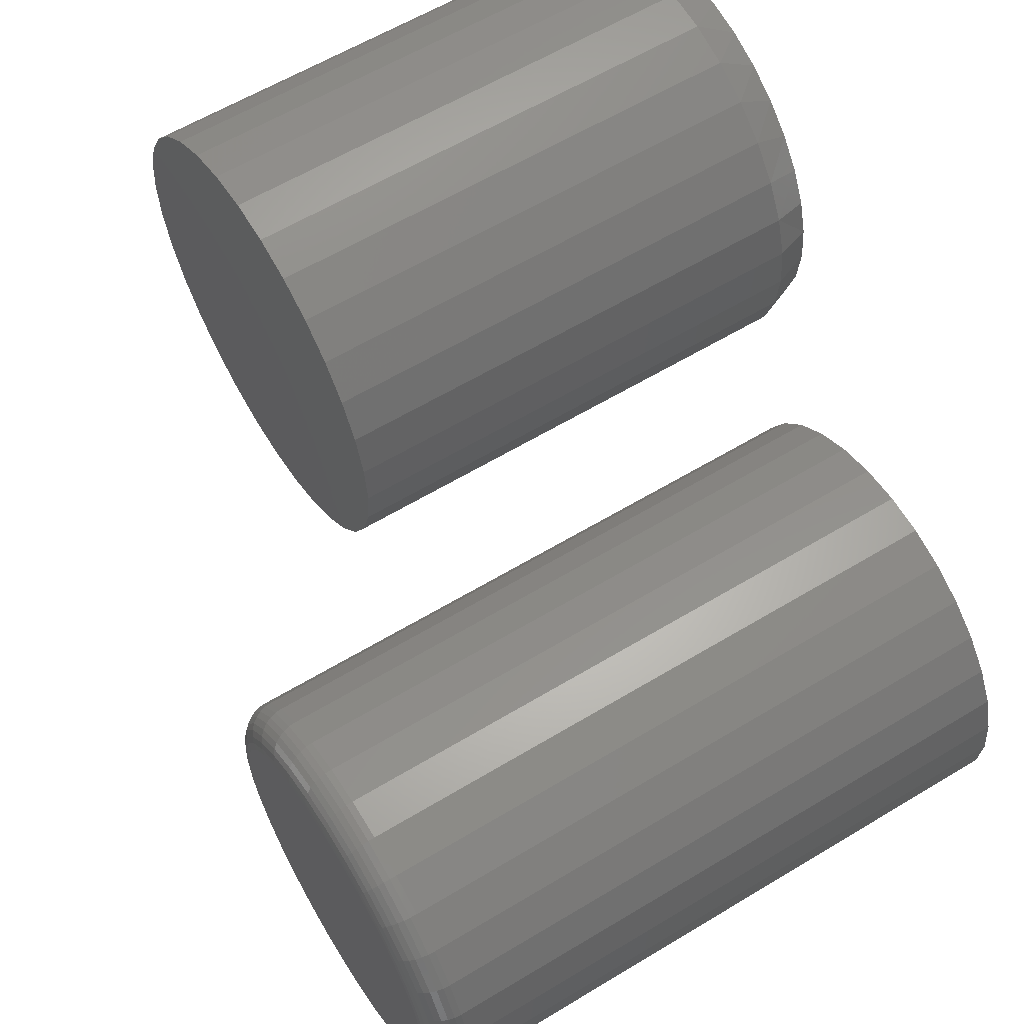
<metadata>
{"format":"stl","ext":"stl","renderer":"f3d","projection":"perspective","resolution":1024,"background":"white","views":[{"elev":60.0,"azim":58.2,"up":"+Y"}]}
</metadata>
<code>
# stl→obj: 417 verts, 826 faces
v -0.4956 0.6659 0
v -0.4554 0.6734 0
v -0.4146 0.6734 0
v -0.3745 0.6659 0
v -0.3919 0.2362 0
v -0.4782 0.2362 0
v -0.3504 0.2487 0
v -0.435 0.2319 0
v -0.5197 0.2487 0
v -0.5579 0.2692 0
v -0.3121 0.2692 0
v -0.5915 0.2967 0
v -0.2786 0.2967 0
v -0.619 0.3302 0
v -0.2511 0.3302 0
v -0.6394 0.3685 0
v -0.2307 0.3685 0
v -0.652 0.41 0
v -0.2181 0.41 0
v -0.6562 0.4531 0
v -0.2138 0.4531 0
v -0.6525 0.4938 0
v -0.2176 0.4938 0
v -0.6413 0.533 0
v -0.2288 0.533 0
v -0.6231 0.5696 0
v -0.247 0.5696 0
v -0.5985 0.6022 0
v -0.2716 0.6022 0
v -0.5683 0.6297 0
v -0.3017 0.6297 0
v -0.5336 0.6511 0
v -0.3364 0.6512 0
v -0.1982 0.4531 0.03906
v -0.1982 0.4531 0.5625
v -0.2027 0.4069 0.03906
v -0.2027 0.4069 0.5625
v -0.2162 0.3625 0.03906
v -0.2162 0.3625 0.5625
v -0.2381 0.3215 0.03906
v -0.2381 0.3215 0.5625
v -0.2676 0.2857 0.03906
v -0.2676 0.2857 0.5625
v -0.3035 0.2562 0.03906
v -0.3035 0.2562 0.5625
v -0.3444 0.2343 0.03906
v -0.3444 0.2343 0.5625
v -0.3888 0.2208 0.03906
v -0.3888 0.2208 0.5625
v -0.435 0.2163 0.03906
v -0.435 0.2163 0.5625
v -0.4812 0.2208 0.03906
v -0.4812 0.2208 0.5625
v -0.5257 0.2343 0.03906
v -0.5257 0.2343 0.5625
v -0.5666 0.2562 0.03906
v -0.5666 0.2562 0.5625
v -0.6025 0.2857 0.03906
v -0.6025 0.2857 0.5625
v -0.632 0.3215 0.03906
v -0.632 0.3215 0.5625
v -0.6538 0.3625 0.03906
v -0.6538 0.3625 0.5625
v -0.6673 0.4069 0.03906
v -0.6673 0.4069 0.5625
v -0.6719 0.4531 0.03906
v -0.6719 0.4531 0.5625
v -0.6673 0.4993 0.03906
v -0.6673 0.4993 0.5625
v -0.6538 0.5438 0.03906
v -0.6538 0.5438 0.5625
v -0.632 0.5847 0.03906
v -0.632 0.5847 0.5625
v -0.6025 0.6206 0.03906
v -0.6025 0.6206 0.5625
v -0.5666 0.6501 0.03906
v -0.5666 0.6501 0.5625
v -0.5257 0.6719 0.03906
v -0.5257 0.6719 0.5625
v -0.4812 0.6854 0.03906
v -0.4812 0.6854 0.5625
v -0.435 0.69 0.03906
v -0.435 0.69 0.5625
v -0.3888 0.6854 0.03906
v -0.3888 0.6854 0.5625
v -0.3444 0.6719 0.03906
v -0.3444 0.6719 0.5625
v -0.3035 0.6501 0.03906
v -0.3035 0.6501 0.5625
v -0.2676 0.6206 0.03906
v -0.2676 0.6206 0.5625
v -0.2381 0.5847 0.03906
v -0.2381 0.5847 0.5625
v -0.2162 0.5438 0.03906
v -0.2162 0.5438 0.5625
v -0.2027 0.4993 0.03906
v -0.2027 0.4993 0.5625
v -0.03612 0.194 0.75
v 0.04105 0.194 0.75
v 0.002467 0.1978 0.75
v -0.07322 0.1827 0.75
v 0.07815 0.1827 0.75
v 0.07815 -0.1827 0.75
v -0.03612 -0.194 0.75
v 0.04105 -0.194 0.75
v 0.002467 -0.1978 0.75
v 0.1123 0.1644 0.75
v -0.1074 0.1644 0.75
v 0.1423 0.1399 0.75
v -0.1374 0.1399 0.75
v 0.1669 0.1099 0.75
v -0.162 0.1099 0.75
v 0.1852 0.07569 0.75
v -0.1803 0.07569 0.75
v 0.1964 0.03858 0.75
v -0.1915 0.03858 0.75
v 0.2002 -3.677e-17 0.75
v -0.1953 -5.194e-17 0.75
v 0.1964 -0.03858 0.75
v -0.1915 -0.03858 0.75
v 0.1852 -0.07569 0.75
v -0.1803 -0.07569 0.75
v 0.1669 -0.1099 0.75
v -0.162 -0.1099 0.75
v 0.1423 -0.1399 0.75
v -0.1374 -0.1399 0.75
v 0.1123 -0.1644 0.75
v -0.1074 -0.1644 0.75
v -0.07322 -0.1827 0.75
v 0.2393 0 0
v 0.2393 -2.684e-16 0.7109
v 0.2348 -0.04621 0
v 0.2348 -0.04621 0.7109
v 0.2213 -0.09064 0
v 0.2213 -0.09064 0.7109
v 0.1994 -0.1316 0
v 0.1994 -0.1316 0.7109
v 0.1699 -0.1675 0
v 0.1699 -0.1675 0.7109
v 0.134 -0.1969 0
v 0.134 -0.1969 0.7109
v 0.0931 -0.2188 0
v 0.0931 -0.2188 0.7109
v 0.04867 -0.2323 0
v 0.04867 -0.2323 0.7109
v 0.002467 -0.2368 0
v 0.002467 -0.2368 0.7109
v -0.04374 -0.2323 0
v -0.04374 -0.2323 0.7109
v -0.08817 -0.2188 0
v -0.08817 -0.2188 0.7109
v -0.1291 -0.1969 0
v -0.1291 -0.1969 0.7109
v -0.165 -0.1675 0
v -0.165 -0.1675 0.7109
v -0.1945 -0.1316 0
v -0.1945 -0.1316 0.7109
v -0.2163 -0.09064 0
v -0.2163 -0.09064 0.7109
v -0.2298 -0.04621 0
v -0.2298 -0.04621 0.7109
v -0.2344 2.9e-17 0
v -0.2344 2.9e-17 0.7109
v -0.2298 0.04621 0
v -0.2298 0.04621 0.7109
v -0.2163 0.09064 0
v -0.2163 0.09064 0.7109
v -0.1945 0.1316 0
v -0.1945 0.1316 0.7109
v -0.165 0.1675 0
v -0.165 0.1675 0.7109
v -0.1291 0.1969 0
v -0.1291 0.1969 0.7109
v -0.08817 0.2188 0
v -0.08817 0.2188 0.7109
v -0.04374 0.2323 0
v -0.04374 0.2323 0.7109
v 0.002467 0.2368 0
v 0.002467 0.2368 0.7109
v 0.04867 0.2323 0
v 0.04867 0.2323 0.7109
v 0.0931 0.2188 0
v 0.0931 0.2188 0.7109
v 0.134 0.1969 0
v 0.134 0.1969 0.7109
v 0.1699 0.1675 0
v 0.1699 0.1675 0.7109
v 0.1994 0.1316 0
v 0.1994 0.1316 0.7109
v 0.2213 0.09064 0
v 0.2213 0.09064 0.7109
v 0.2348 0.04621 0
v 0.2348 0.04621 0.7109
v -0.2029 0 0.7492
v -0.199 0.04007 0.7492
v -0.2103 0 0.747
v -0.2062 0.0415 0.747
v -0.217 0 0.7434
v -0.2128 0.04282 0.7434
v -0.2229 0 0.7386
v -0.2186 0.04397 0.7386
v -0.2278 -1.388e-17 0.7326
v -0.2234 0.04492 0.7326
v -0.2314 0 0.7259
v -0.2269 0.04563 0.7259
v -0.2336 0 0.7186
v -0.2291 0.04606 0.7186
v 0.2039 0.04007 0.7492
v 0.2079 -3.192e-16 0.7492
v 0.2111 0.0415 0.747
v 0.2152 -3.192e-16 0.747
v 0.2177 0.04282 0.7434
v 0.2219 -3.192e-16 0.7434
v 0.2235 0.04397 0.7386
v 0.2279 -3.192e-16 0.7386
v 0.2283 0.04492 0.7326
v 0.2327 -3.331e-16 0.7326
v 0.2318 0.04563 0.7259
v 0.2363 -3.192e-16 0.7259
v 0.234 0.04606 0.7186
v 0.2386 -3.608e-16 0.7186
v 0.1922 0.0786 0.7492
v 0.199 0.08141 0.747
v 0.2052 0.08399 0.7434
v 0.2107 0.08626 0.7386
v 0.2152 0.08812 0.7326
v 0.2185 0.0895 0.7259
v 0.2206 0.09035 0.7186
v 0.1733 0.1141 0.7492
v 0.1793 0.1182 0.747
v 0.185 0.1219 0.7434
v 0.1899 0.1252 0.7386
v 0.1939 0.1279 0.7326
v 0.1969 0.1299 0.7259
v 0.1988 0.1312 0.7186
v 0.1477 0.1452 0.7492
v 0.1529 0.1504 0.747
v 0.1577 0.1552 0.7434
v 0.1618 0.1594 0.7386
v 0.1653 0.1628 0.7326
v 0.1678 0.1654 0.7259
v 0.1694 0.1669 0.7186
v 0.1166 0.1708 0.7492
v 0.1207 0.1769 0.747
v 0.1244 0.1825 0.7434
v 0.1277 0.1874 0.7386
v 0.1304 0.1915 0.7326
v 0.1324 0.1945 0.7259
v 0.1336 0.1963 0.7186
v 0.08107 0.1898 0.7492
v 0.08387 0.1965 0.747
v 0.08646 0.2028 0.7434
v 0.08872 0.2082 0.7386
v 0.09058 0.2127 0.7326
v 0.09196 0.2161 0.7259
v 0.09282 0.2181 0.7186
v 0.04254 0.2015 0.7492
v 0.04397 0.2086 0.747
v 0.04529 0.2153 0.7434
v 0.04644 0.2211 0.7386
v 0.04739 0.2258 0.7326
v 0.04809 0.2294 0.7259
v 0.04853 0.2316 0.7186
v 0.002467 0.2054 0.7492
v 0.002467 0.2127 0.747
v 0.002467 0.2195 0.7434
v 0.002467 0.2254 0.7386
v 0.002467 0.2303 0.7326
v 0.002467 0.2339 0.7259
v 0.002467 0.2361 0.7186
v -0.0376 0.2015 0.7492
v -0.03903 0.2086 0.747
v -0.04035 0.2153 0.7434
v -0.04151 0.2211 0.7386
v -0.04245 0.2258 0.7326
v -0.04316 0.2294 0.7259
v -0.04359 0.2316 0.7186
v -0.07614 0.1898 0.7492
v -0.07894 0.1965 0.747
v -0.08152 0.2028 0.7434
v -0.08379 0.2082 0.7386
v -0.08565 0.2127 0.7326
v -0.08703 0.2161 0.7259
v -0.08788 0.2181 0.7186
v -0.1116 0.1708 0.7492
v -0.1157 0.1769 0.747
v -0.1195 0.1825 0.7434
v -0.1228 0.1874 0.7386
v -0.1255 0.1915 0.7326
v -0.1275 0.1945 0.7259
v -0.1287 0.1963 0.7186
v -0.1428 0.1452 0.7492
v -0.148 0.1504 0.747
v -0.1527 0.1552 0.7434
v -0.1569 0.1594 0.7386
v -0.1604 0.1628 0.7326
v -0.1629 0.1654 0.7259
v -0.1645 0.1669 0.7186
v -0.1683 0.1141 0.7492
v -0.1744 0.1182 0.747
v -0.18 0.1219 0.7434
v -0.1849 0.1252 0.7386
v -0.189 0.1279 0.7326
v -0.192 0.1299 0.7259
v -0.1938 0.1312 0.7186
v -0.1873 0.0786 0.7492
v -0.1941 0.08141 0.747
v -0.2003 0.08399 0.7434
v -0.2058 0.08626 0.7386
v -0.2103 0.08812 0.7326
v -0.2136 0.0895 0.7259
v -0.2157 0.09035 0.7186
v 0.2039 -0.04007 0.7492
v 0.2111 -0.0415 0.747
v 0.2177 -0.04282 0.7434
v 0.2235 -0.04397 0.7386
v 0.2283 -0.04492 0.7326
v 0.2318 -0.04563 0.7259
v 0.234 -0.04606 0.7186
v -0.199 -0.04007 0.7492
v -0.2062 -0.0415 0.747
v -0.2128 -0.04282 0.7434
v -0.2186 -0.04397 0.7386
v -0.2234 -0.04492 0.7326
v -0.2269 -0.04563 0.7259
v -0.2291 -0.04606 0.7186
v -0.1873 -0.0786 0.7492
v -0.1941 -0.08141 0.747
v -0.2003 -0.08399 0.7434
v -0.2058 -0.08626 0.7386
v -0.2103 -0.08812 0.7326
v -0.2136 -0.0895 0.7259
v -0.2157 -0.09035 0.7186
v -0.1683 -0.1141 0.7492
v -0.1744 -0.1182 0.747
v -0.18 -0.1219 0.7434
v -0.1849 -0.1252 0.7386
v -0.189 -0.1279 0.7326
v -0.192 -0.1299 0.7259
v -0.1938 -0.1312 0.7186
v -0.1428 -0.1452 0.7492
v -0.148 -0.1504 0.747
v -0.1527 -0.1552 0.7434
v -0.1569 -0.1594 0.7386
v -0.1604 -0.1628 0.7326
v -0.1629 -0.1654 0.7259
v -0.1645 -0.1669 0.7186
v -0.1116 -0.1708 0.7492
v -0.1157 -0.1769 0.747
v -0.1195 -0.1825 0.7434
v -0.1228 -0.1874 0.7386
v -0.1255 -0.1915 0.7326
v -0.1275 -0.1945 0.7259
v -0.1287 -0.1963 0.7186
v -0.07614 -0.1898 0.7492
v -0.07894 -0.1965 0.747
v -0.08152 -0.2028 0.7434
v -0.08379 -0.2082 0.7386
v -0.08565 -0.2127 0.7326
v -0.08703 -0.2161 0.7259
v -0.08788 -0.2181 0.7186
v -0.0376 -0.2015 0.7492
v -0.03903 -0.2086 0.747
v -0.04035 -0.2153 0.7434
v -0.04151 -0.2211 0.7386
v -0.04245 -0.2258 0.7326
v -0.04316 -0.2294 0.7259
v -0.04359 -0.2316 0.7186
v 0.002467 -0.2054 0.7492
v 0.002467 -0.2127 0.747
v 0.002467 -0.2195 0.7434
v 0.002467 -0.2254 0.7386
v 0.002467 -0.2303 0.7326
v 0.002467 -0.2339 0.7259
v 0.002467 -0.2361 0.7186
v 0.04254 -0.2015 0.7492
v 0.04397 -0.2086 0.747
v 0.04529 -0.2153 0.7434
v 0.04644 -0.2211 0.7386
v 0.04739 -0.2258 0.7326
v 0.04809 -0.2294 0.7259
v 0.04853 -0.2316 0.7186
v 0.08107 -0.1898 0.7492
v 0.08387 -0.1965 0.747
v 0.08646 -0.2028 0.7434
v 0.08872 -0.2082 0.7386
v 0.09058 -0.2127 0.7326
v 0.09196 -0.2161 0.7259
v 0.09282 -0.2181 0.7186
v 0.1166 -0.1708 0.7492
v 0.1207 -0.1769 0.747
v 0.1244 -0.1825 0.7434
v 0.1277 -0.1874 0.7386
v 0.1304 -0.1915 0.7326
v 0.1324 -0.1945 0.7259
v 0.1336 -0.1963 0.7186
v 0.1477 -0.1452 0.7492
v 0.1529 -0.1504 0.747
v 0.1577 -0.1552 0.7434
v 0.1618 -0.1594 0.7386
v 0.1653 -0.1628 0.7326
v 0.1678 -0.1654 0.7259
v 0.1694 -0.1669 0.7186
v 0.1733 -0.1141 0.7492
v 0.1793 -0.1182 0.747
v 0.185 -0.1219 0.7434
v 0.1899 -0.1252 0.7386
v 0.1939 -0.1279 0.7326
v 0.1969 -0.1299 0.7259
v 0.1988 -0.1312 0.7186
v 0.1922 -0.0786 0.7492
v 0.199 -0.08141 0.747
v 0.2052 -0.08399 0.7434
v 0.2107 -0.08626 0.7386
v 0.2152 -0.08812 0.7326
v 0.2185 -0.0895 0.7259
v 0.2206 -0.09035 0.7186
f 1 2 3
f 4 1 3
f 5 6 7
f 8 6 5
f 6 9 7
f 7 9 10
f 7 10 11
f 11 10 12
f 11 12 13
f 13 12 14
f 13 14 15
f 15 14 16
f 15 16 17
f 17 16 18
f 17 18 19
f 19 18 20
f 19 20 21
f 21 20 22
f 21 22 23
f 23 22 24
f 23 24 25
f 25 24 26
f 25 26 27
f 27 26 28
f 27 28 29
f 29 28 30
f 29 30 31
f 31 30 32
f 31 32 33
f 33 32 1
f 33 1 4
f 34 35 36
f 36 35 37
f 36 37 38
f 38 37 39
f 38 39 40
f 40 39 41
f 40 41 42
f 42 41 43
f 42 43 44
f 44 43 45
f 44 45 46
f 46 45 47
f 46 47 48
f 48 47 49
f 48 49 50
f 50 49 51
f 50 51 52
f 52 51 53
f 52 53 54
f 54 53 55
f 54 55 56
f 56 55 57
f 56 57 58
f 58 57 59
f 58 59 60
f 60 59 61
f 60 61 62
f 62 61 63
f 62 63 64
f 64 63 65
f 64 65 66
f 66 65 67
f 66 67 68
f 68 67 69
f 68 69 70
f 70 69 71
f 70 71 72
f 72 71 73
f 72 73 74
f 74 73 75
f 74 75 76
f 76 75 77
f 76 77 78
f 78 77 79
f 78 79 80
f 80 79 81
f 80 81 82
f 82 81 83
f 82 83 84
f 84 83 85
f 84 85 86
f 86 85 87
f 86 87 88
f 88 87 89
f 88 89 90
f 90 89 91
f 90 91 92
f 92 91 93
f 92 93 94
f 94 93 95
f 94 95 96
f 96 95 97
f 96 97 34
f 34 97 35
f 27 92 94
f 29 90 92
f 29 92 27
f 31 88 90
f 31 90 29
f 33 86 88
f 33 88 31
f 4 84 86
f 4 86 33
f 3 82 84
f 3 84 4
f 80 2 1
f 80 82 2
f 2 82 3
f 78 1 32
f 78 80 1
f 32 30 76
f 76 78 32
f 30 28 74
f 74 76 30
f 28 26 72
f 72 74 28
f 70 72 26
f 34 21 96
f 96 21 23
f 96 23 94
f 94 23 25
f 94 25 27
f 20 66 22
f 22 66 68
f 22 68 24
f 24 68 70
f 24 70 26
f 21 34 19
f 19 34 36
f 19 36 17
f 17 36 38
f 17 38 15
f 15 38 40
f 15 40 13
f 13 40 42
f 13 42 11
f 11 42 44
f 11 44 7
f 7 44 46
f 7 46 5
f 5 46 48
f 5 48 8
f 8 48 50
f 8 50 6
f 6 50 52
f 6 52 9
f 9 52 54
f 9 54 10
f 10 54 56
f 10 56 12
f 12 56 58
f 12 58 14
f 14 58 60
f 14 60 16
f 16 60 62
f 16 62 18
f 18 62 64
f 18 64 20
f 20 64 66
f 81 85 83
f 85 81 79
f 85 79 87
f 47 53 49
f 49 53 51
f 87 79 89
f 89 79 77
f 89 77 91
f 91 77 75
f 91 75 93
f 93 75 73
f 93 73 95
f 95 73 71
f 95 71 97
f 97 71 69
f 97 69 35
f 35 69 67
f 35 67 37
f 37 67 65
f 37 65 39
f 39 65 63
f 39 63 41
f 41 63 61
f 41 61 43
f 43 61 59
f 43 59 45
f 45 59 57
f 45 57 47
f 47 57 55
f 47 55 53
f 98 99 100
f 99 98 101
f 99 101 102
f 103 104 105
f 105 104 106
f 102 101 107
f 107 101 108
f 107 108 109
f 109 108 110
f 109 110 111
f 111 110 112
f 111 112 113
f 113 112 114
f 113 114 115
f 115 114 116
f 115 116 117
f 117 116 118
f 117 118 119
f 119 118 120
f 119 120 121
f 121 120 122
f 121 122 123
f 123 122 124
f 123 124 125
f 125 124 126
f 125 126 127
f 127 126 128
f 127 128 103
f 103 128 129
f 103 129 104
f 130 131 132
f 132 131 133
f 132 133 134
f 134 133 135
f 134 135 136
f 136 135 137
f 136 137 138
f 138 137 139
f 138 139 140
f 140 139 141
f 140 141 142
f 142 141 143
f 142 143 144
f 144 143 145
f 144 145 146
f 146 145 147
f 146 147 148
f 148 147 149
f 148 149 150
f 150 149 151
f 150 151 152
f 152 151 153
f 152 153 154
f 154 153 155
f 154 155 156
f 156 155 157
f 156 157 158
f 158 157 159
f 158 159 160
f 160 159 161
f 160 161 162
f 162 161 163
f 162 163 164
f 164 163 165
f 164 165 166
f 166 165 167
f 166 167 168
f 168 167 169
f 168 169 170
f 170 169 171
f 170 171 172
f 172 171 173
f 172 173 174
f 174 173 175
f 174 175 176
f 176 175 177
f 176 177 178
f 178 177 179
f 178 179 180
f 180 179 181
f 180 181 182
f 182 181 183
f 182 183 184
f 184 183 185
f 184 185 186
f 186 185 187
f 186 187 188
f 188 187 189
f 188 189 190
f 190 189 191
f 190 191 192
f 192 191 193
f 192 193 130
f 130 193 131
f 118 116 194
f 194 116 195
f 194 195 196
f 196 195 197
f 196 197 198
f 198 197 199
f 198 199 200
f 200 199 201
f 200 201 202
f 202 201 203
f 202 203 204
f 204 203 205
f 204 205 206
f 206 205 207
f 206 207 163
f 163 207 165
f 115 117 208
f 208 117 209
f 208 209 210
f 210 209 211
f 210 211 212
f 212 211 213
f 212 213 214
f 214 213 215
f 214 215 216
f 216 215 217
f 216 217 218
f 218 217 219
f 218 219 220
f 220 219 221
f 220 221 193
f 193 221 131
f 113 115 222
f 222 115 208
f 222 208 223
f 223 208 210
f 223 210 224
f 224 210 212
f 224 212 225
f 225 212 214
f 225 214 226
f 226 214 216
f 226 216 227
f 227 216 218
f 227 218 228
f 228 218 220
f 228 220 191
f 191 220 193
f 111 113 229
f 229 113 222
f 229 222 230
f 230 222 223
f 230 223 231
f 231 223 224
f 231 224 232
f 232 224 225
f 232 225 233
f 233 225 226
f 233 226 234
f 234 226 227
f 234 227 235
f 235 227 228
f 235 228 189
f 189 228 191
f 109 111 236
f 236 111 229
f 236 229 237
f 237 229 230
f 237 230 238
f 238 230 231
f 238 231 239
f 239 231 232
f 239 232 240
f 240 232 233
f 240 233 241
f 241 233 234
f 241 234 242
f 242 234 235
f 242 235 187
f 187 235 189
f 107 109 243
f 243 109 236
f 243 236 244
f 244 236 237
f 244 237 245
f 245 237 238
f 245 238 246
f 246 238 239
f 246 239 247
f 247 239 240
f 247 240 248
f 248 240 241
f 248 241 249
f 249 241 242
f 249 242 185
f 185 242 187
f 102 107 250
f 250 107 243
f 250 243 251
f 251 243 244
f 251 244 252
f 252 244 245
f 252 245 253
f 253 245 246
f 253 246 254
f 254 246 247
f 254 247 255
f 255 247 248
f 255 248 256
f 256 248 249
f 256 249 183
f 183 249 185
f 99 102 257
f 257 102 250
f 257 250 258
f 258 250 251
f 258 251 259
f 259 251 252
f 259 252 260
f 260 252 253
f 260 253 261
f 261 253 254
f 261 254 262
f 262 254 255
f 262 255 263
f 263 255 256
f 263 256 181
f 181 256 183
f 100 99 264
f 264 99 257
f 264 257 265
f 265 257 258
f 265 258 266
f 266 258 259
f 266 259 267
f 267 259 260
f 267 260 268
f 268 260 261
f 268 261 269
f 269 261 262
f 269 262 270
f 270 262 263
f 270 263 179
f 179 263 181
f 98 100 271
f 271 100 264
f 271 264 272
f 272 264 265
f 272 265 273
f 273 265 266
f 273 266 274
f 274 266 267
f 274 267 275
f 275 267 268
f 275 268 276
f 276 268 269
f 276 269 277
f 277 269 270
f 277 270 177
f 177 270 179
f 101 98 278
f 278 98 271
f 278 271 279
f 279 271 272
f 279 272 280
f 280 272 273
f 280 273 281
f 281 273 274
f 281 274 282
f 282 274 275
f 282 275 283
f 283 275 276
f 283 276 284
f 284 276 277
f 284 277 175
f 175 277 177
f 108 101 285
f 285 101 278
f 285 278 286
f 286 278 279
f 286 279 287
f 287 279 280
f 287 280 288
f 288 280 281
f 288 281 289
f 289 281 282
f 289 282 290
f 290 282 283
f 290 283 291
f 291 283 284
f 291 284 173
f 173 284 175
f 110 108 292
f 292 108 285
f 292 285 293
f 293 285 286
f 293 286 294
f 294 286 287
f 294 287 295
f 295 287 288
f 295 288 296
f 296 288 289
f 296 289 297
f 297 289 290
f 297 290 298
f 298 290 291
f 298 291 171
f 171 291 173
f 112 110 299
f 299 110 292
f 299 292 300
f 300 292 293
f 300 293 301
f 301 293 294
f 301 294 302
f 302 294 295
f 302 295 303
f 303 295 296
f 303 296 304
f 304 296 297
f 304 297 305
f 305 297 298
f 305 298 169
f 169 298 171
f 114 112 306
f 306 112 299
f 306 299 307
f 307 299 300
f 307 300 308
f 308 300 301
f 308 301 309
f 309 301 302
f 309 302 310
f 310 302 303
f 310 303 311
f 311 303 304
f 311 304 312
f 312 304 305
f 312 305 167
f 167 305 169
f 116 114 195
f 195 114 306
f 195 306 197
f 197 306 307
f 197 307 199
f 199 307 308
f 199 308 201
f 201 308 309
f 201 309 203
f 203 309 310
f 203 310 205
f 205 310 311
f 205 311 207
f 207 311 312
f 207 312 165
f 165 312 167
f 117 119 209
f 209 119 313
f 209 313 211
f 211 313 314
f 211 314 213
f 213 314 315
f 213 315 215
f 215 315 316
f 215 316 217
f 217 316 317
f 217 317 219
f 219 317 318
f 219 318 221
f 221 318 319
f 221 319 131
f 131 319 133
f 120 118 320
f 320 118 194
f 320 194 321
f 321 194 196
f 321 196 322
f 322 196 198
f 322 198 323
f 323 198 200
f 323 200 324
f 324 200 202
f 324 202 325
f 325 202 204
f 325 204 326
f 326 204 206
f 326 206 161
f 161 206 163
f 122 120 327
f 327 120 320
f 327 320 328
f 328 320 321
f 328 321 329
f 329 321 322
f 329 322 330
f 330 322 323
f 330 323 331
f 331 323 324
f 331 324 332
f 332 324 325
f 332 325 333
f 333 325 326
f 333 326 159
f 159 326 161
f 124 122 334
f 334 122 327
f 334 327 335
f 335 327 328
f 335 328 336
f 336 328 329
f 336 329 337
f 337 329 330
f 337 330 338
f 338 330 331
f 338 331 339
f 339 331 332
f 339 332 340
f 340 332 333
f 340 333 157
f 157 333 159
f 126 124 341
f 341 124 334
f 341 334 342
f 342 334 335
f 342 335 343
f 343 335 336
f 343 336 344
f 344 336 337
f 344 337 345
f 345 337 338
f 345 338 346
f 346 338 339
f 346 339 347
f 347 339 340
f 347 340 155
f 155 340 157
f 128 126 348
f 348 126 341
f 348 341 349
f 349 341 342
f 349 342 350
f 350 342 343
f 350 343 351
f 351 343 344
f 351 344 352
f 352 344 345
f 352 345 353
f 353 345 346
f 353 346 354
f 354 346 347
f 354 347 153
f 153 347 155
f 129 128 355
f 355 128 348
f 355 348 356
f 356 348 349
f 356 349 357
f 357 349 350
f 357 350 358
f 358 350 351
f 358 351 359
f 359 351 352
f 359 352 360
f 360 352 353
f 360 353 361
f 361 353 354
f 361 354 151
f 151 354 153
f 104 129 362
f 362 129 355
f 362 355 363
f 363 355 356
f 363 356 364
f 364 356 357
f 364 357 365
f 365 357 358
f 365 358 366
f 366 358 359
f 366 359 367
f 367 359 360
f 367 360 368
f 368 360 361
f 368 361 149
f 149 361 151
f 106 104 369
f 369 104 362
f 369 362 370
f 370 362 363
f 370 363 371
f 371 363 364
f 371 364 372
f 372 364 365
f 372 365 373
f 373 365 366
f 373 366 374
f 374 366 367
f 374 367 375
f 375 367 368
f 375 368 147
f 147 368 149
f 105 106 376
f 376 106 369
f 376 369 377
f 377 369 370
f 377 370 378
f 378 370 371
f 378 371 379
f 379 371 372
f 379 372 380
f 380 372 373
f 380 373 381
f 381 373 374
f 381 374 382
f 382 374 375
f 382 375 145
f 145 375 147
f 103 105 383
f 383 105 376
f 383 376 384
f 384 376 377
f 384 377 385
f 385 377 378
f 385 378 386
f 386 378 379
f 386 379 387
f 387 379 380
f 387 380 388
f 388 380 381
f 388 381 389
f 389 381 382
f 389 382 143
f 143 382 145
f 127 103 390
f 390 103 383
f 390 383 391
f 391 383 384
f 391 384 392
f 392 384 385
f 392 385 393
f 393 385 386
f 393 386 394
f 394 386 387
f 394 387 395
f 395 387 388
f 395 388 396
f 396 388 389
f 396 389 141
f 141 389 143
f 125 127 397
f 397 127 390
f 397 390 398
f 398 390 391
f 398 391 399
f 399 391 392
f 399 392 400
f 400 392 393
f 400 393 401
f 401 393 394
f 401 394 402
f 402 394 395
f 402 395 403
f 403 395 396
f 403 396 139
f 139 396 141
f 123 125 404
f 404 125 397
f 404 397 405
f 405 397 398
f 405 398 406
f 406 398 399
f 406 399 407
f 407 399 400
f 407 400 408
f 408 400 401
f 408 401 409
f 409 401 402
f 409 402 410
f 410 402 403
f 410 403 137
f 137 403 139
f 121 123 411
f 411 123 404
f 411 404 412
f 412 404 405
f 412 405 413
f 413 405 406
f 413 406 414
f 414 406 407
f 414 407 415
f 415 407 408
f 415 408 416
f 416 408 409
f 416 409 417
f 417 409 410
f 417 410 135
f 135 410 137
f 119 121 313
f 313 121 411
f 313 411 314
f 314 411 412
f 314 412 315
f 315 412 413
f 315 413 316
f 316 413 414
f 316 414 317
f 317 414 415
f 317 415 318
f 318 415 416
f 318 416 319
f 319 416 417
f 319 417 133
f 133 417 135
f 178 180 176
f 174 176 180
f 182 174 180
f 144 148 142
f 146 148 144
f 148 150 142
f 142 150 152
f 142 152 140
f 140 152 154
f 140 154 138
f 138 154 156
f 138 156 136
f 136 156 158
f 136 158 134
f 134 158 160
f 134 160 132
f 132 160 162
f 132 162 130
f 130 162 164
f 130 164 192
f 192 164 166
f 192 166 190
f 190 166 168
f 190 168 188
f 188 168 170
f 188 170 186
f 186 170 172
f 186 172 184
f 184 172 174
f 184 174 182

</code>
